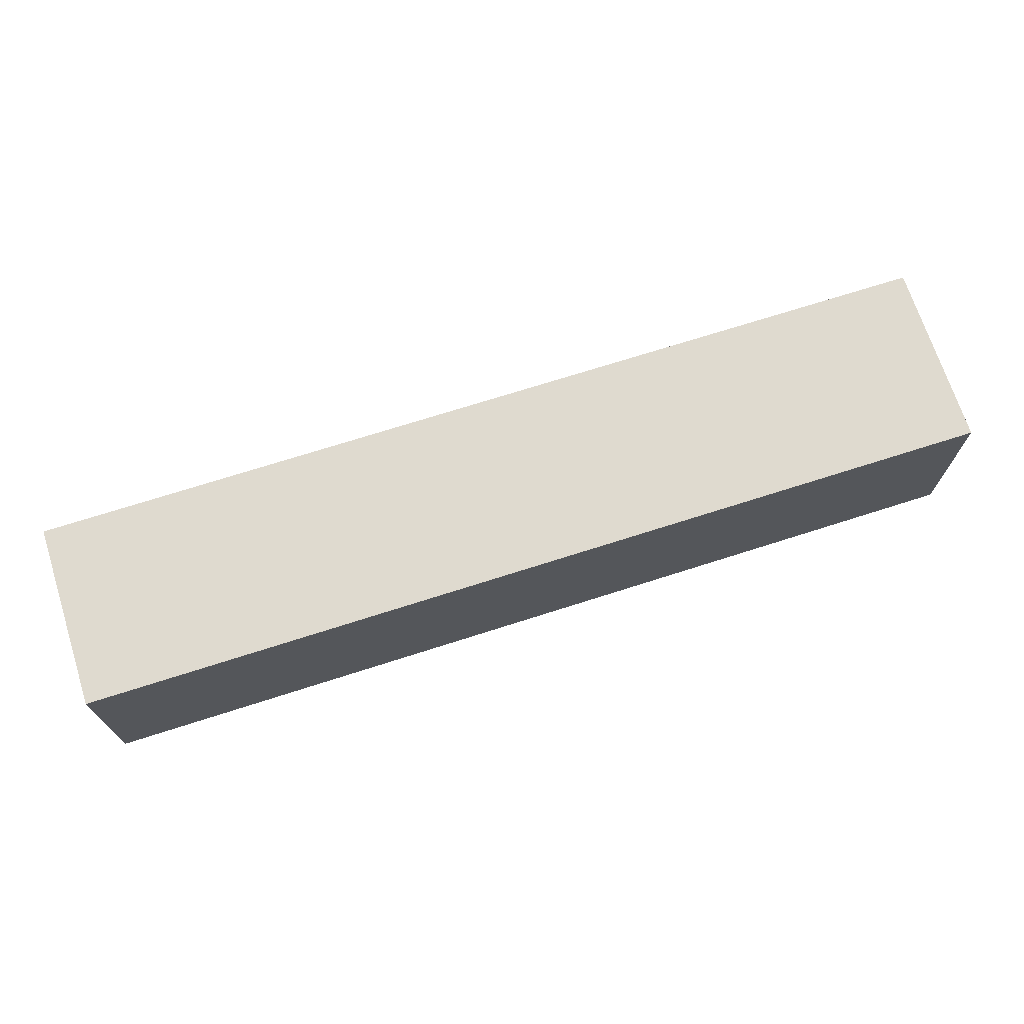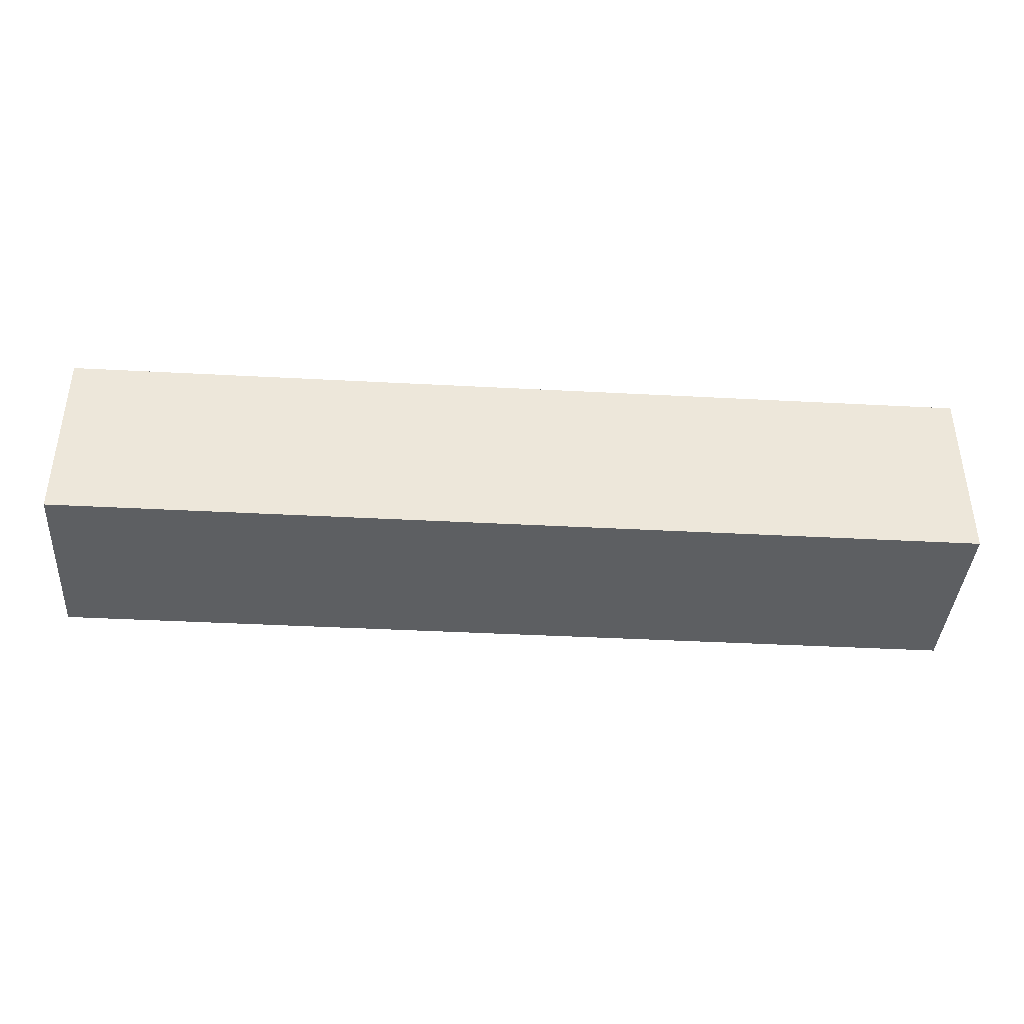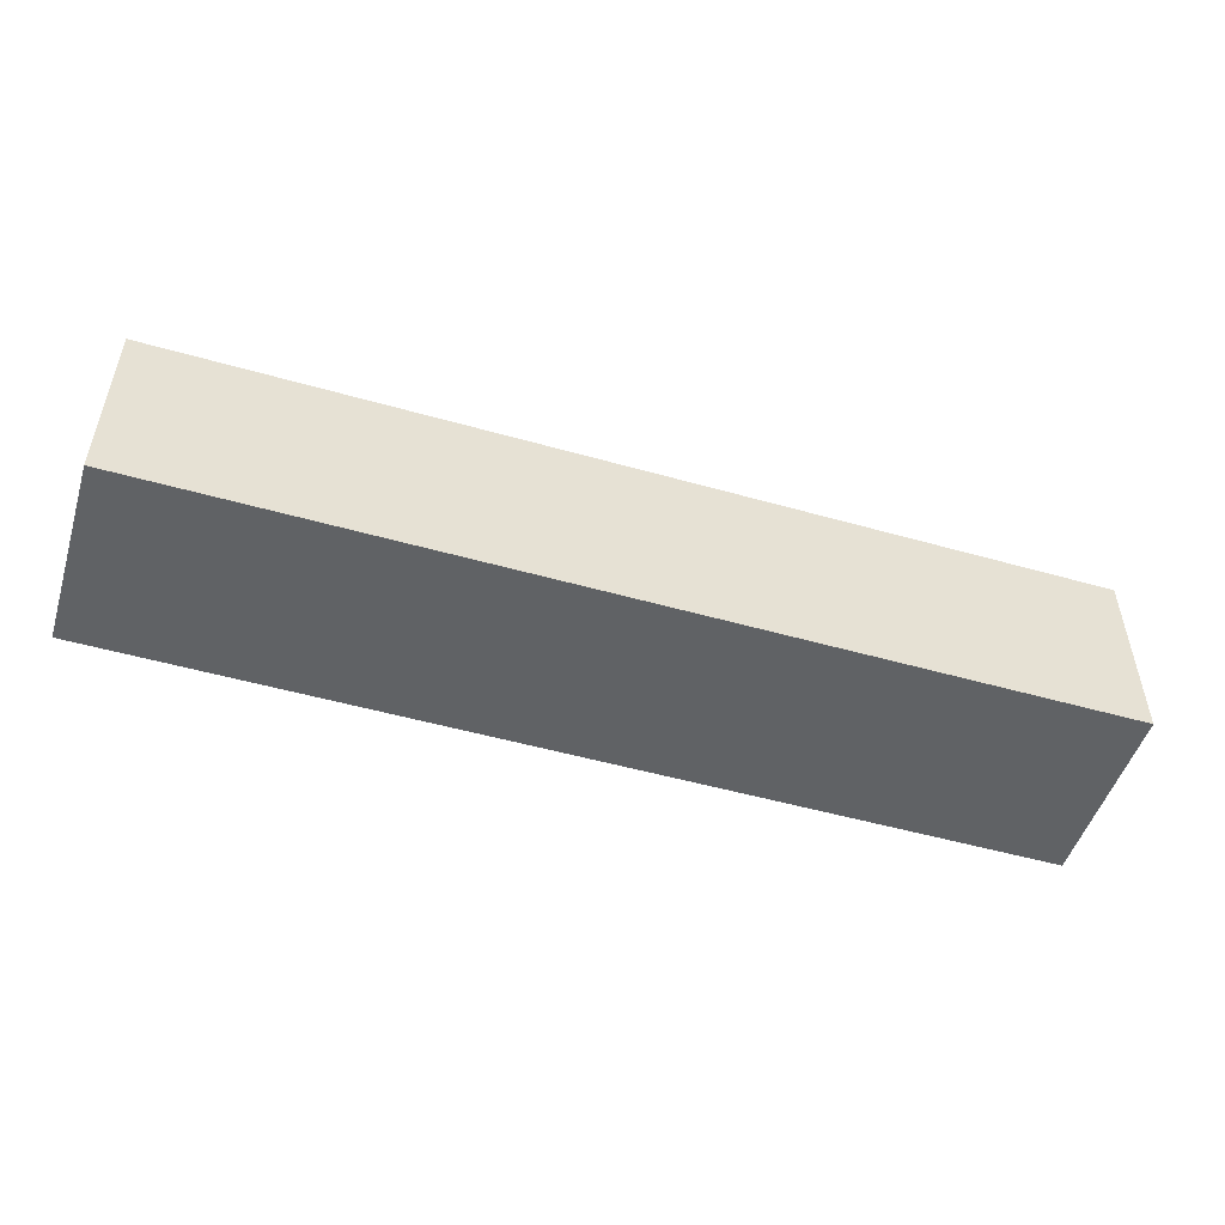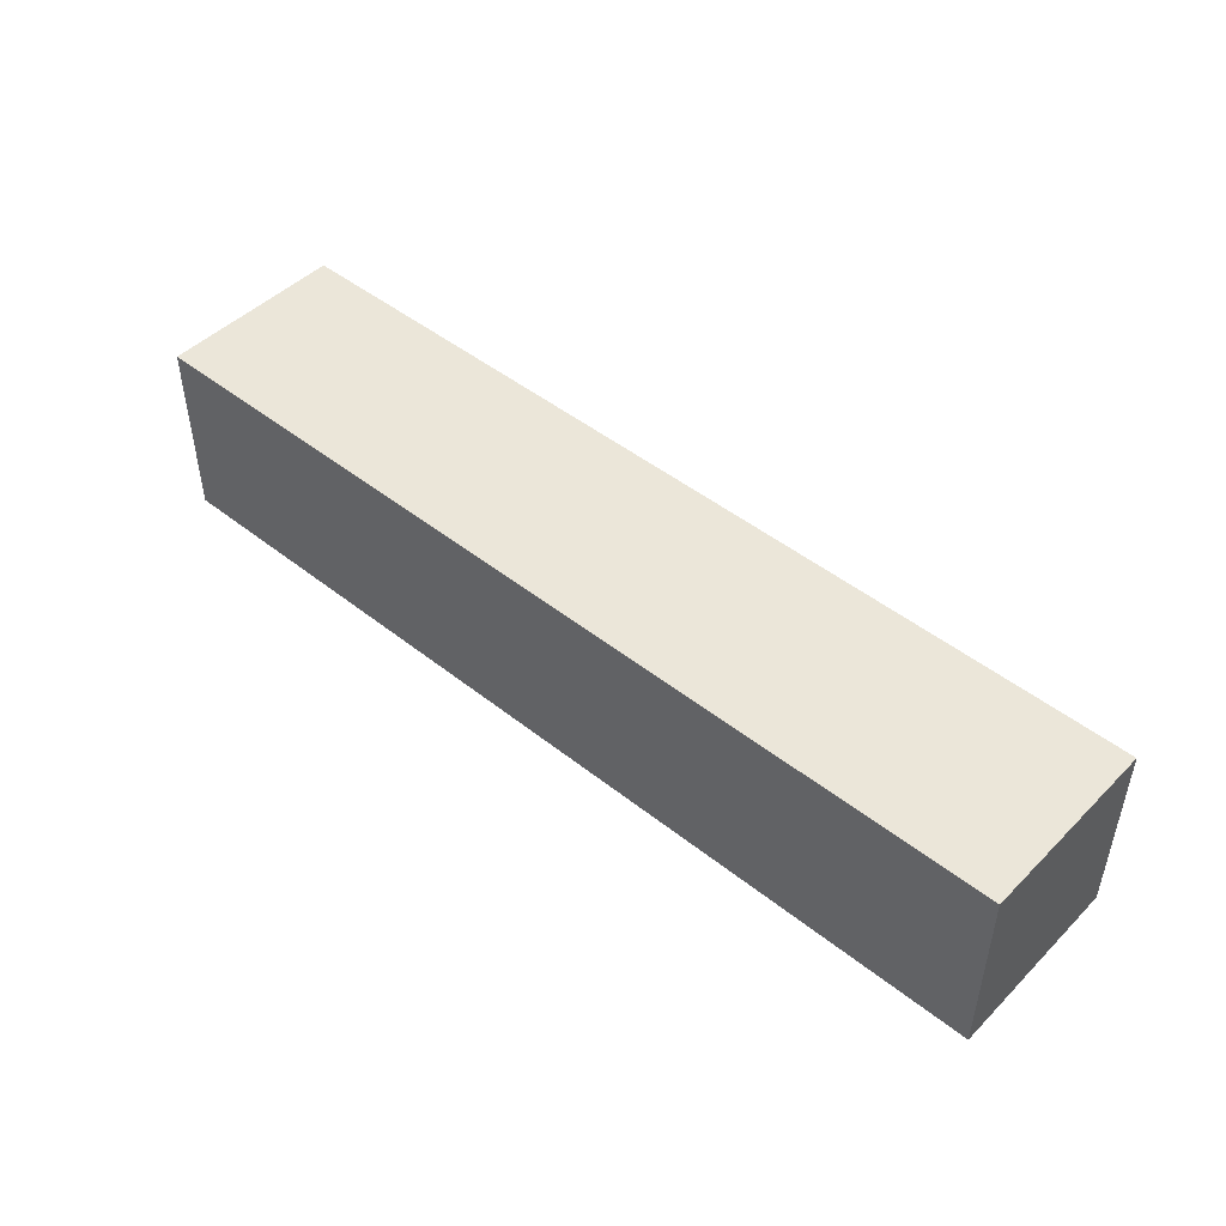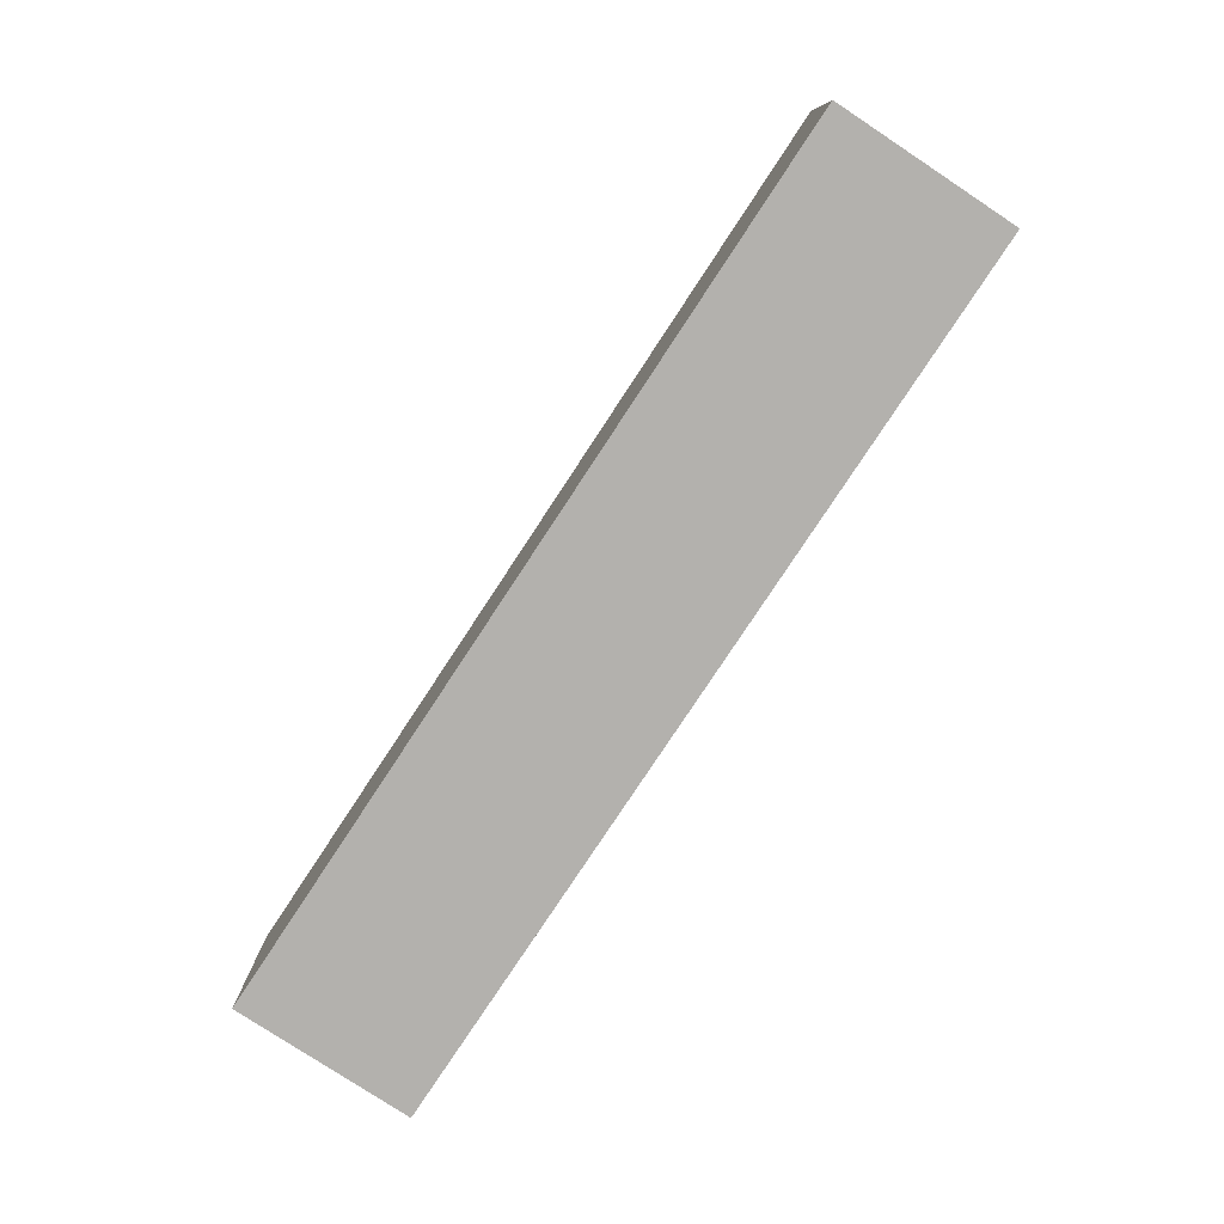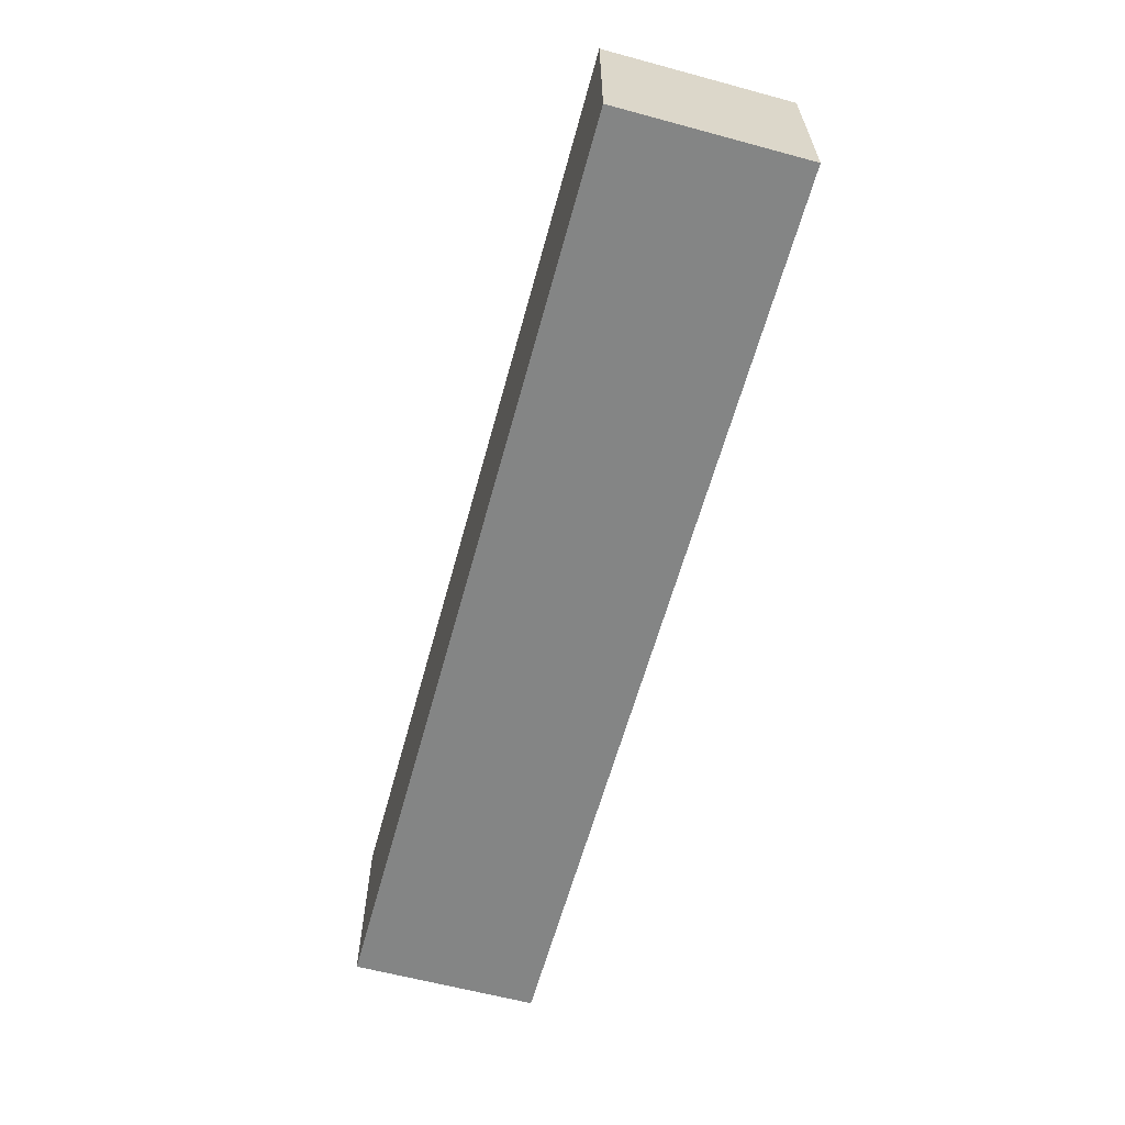
<metadata>
{"format":"obj","ext":"obj","renderer":"f3d","projection":"perspective","resolution":1024,"background":"white","views":[{"elev":70.6,"azim":162.2,"up":"+Z"},{"elev":-39.7,"azim":176.2,"up":"+Z"},{"elev":-50.5,"azim":162.7,"up":"+Z"},{"elev":47.0,"azim":41.9,"up":"+Y"},{"elev":-79.2,"azim":56.6,"up":"+Z"},{"elev":-61.6,"azim":74.7,"up":"+Z"}]}
</metadata>
<code>
v -2.012 -0.2745 -3.38
v -2.012 -0.2545 -3.38
v -2.012 -0.2545 -3.36
v -2.012 -0.2745 -3.36
v -2.112 -0.2545 -3.36
v -2.112 -0.2545 -3.38
v -2.112 -0.2745 -3.38
v -2.112 -0.2745 -3.36
v -2.012 -0.2545 -3.36
v -2.112 -0.2545 -3.36
v -2.112 -0.2745 -3.36
v -2.012 -0.2745 -3.36
v -2.112 -0.2745 -3.38
v -2.112 -0.2545 -3.38
v -2.012 -0.2545 -3.38
v -2.012 -0.2745 -3.38
v -2.112 -0.2745 -3.36
v -2.112 -0.2745 -3.38
v -2.012 -0.2745 -3.38
v -2.012 -0.2745 -3.36
v -2.012 -0.2545 -3.38
v -2.112 -0.2545 -3.38
v -2.112 -0.2545 -3.36
v -2.012 -0.2545 -3.36
f 1 2 3
f 1 3 4
f 5 6 7
f 5 7 8
f 9 10 11
f 9 11 12
f 13 14 15
f 13 15 16
f 17 18 19
f 17 19 20
f 21 22 23
f 21 23 24

</code>
